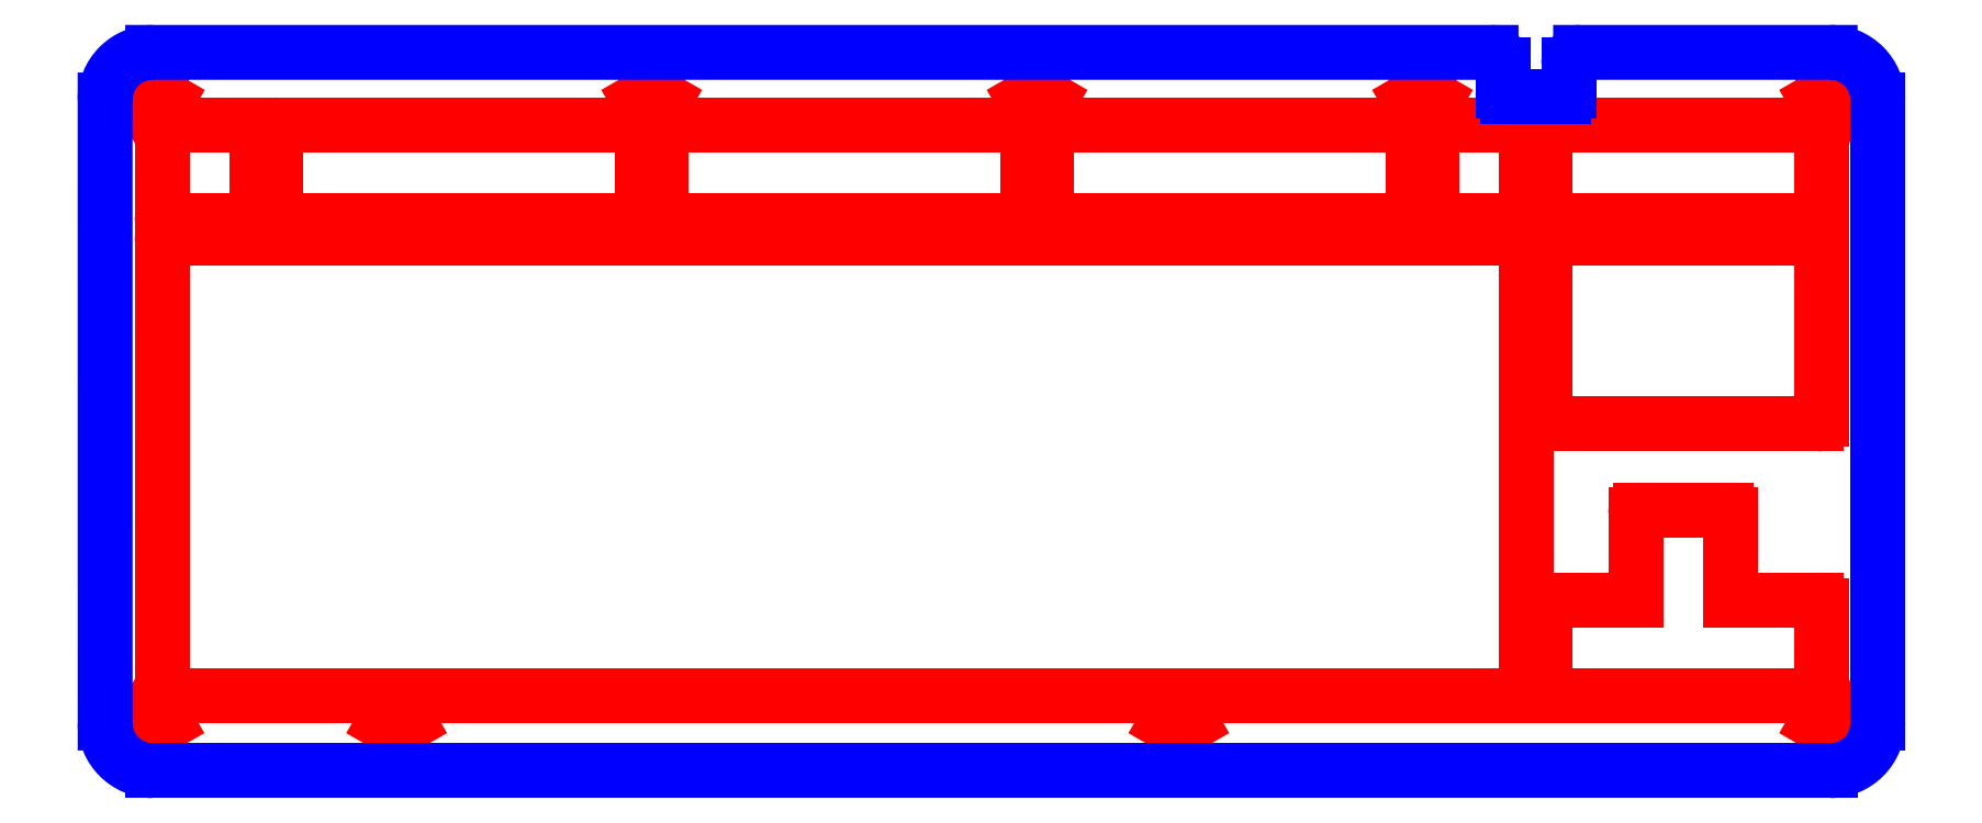
<metadata>
{"format":"dxf","ext":"dxf","renderer":"ezdxf+matplotlib","layout":"modelspace","background":"white","min_lineweight":24,"dpi":150}
</metadata>
<code>
0
SECTION
2
ENTITIES
0
LINE
8
CUTOUTS
10
91.91
20
67.84
30
0
11
93.27
21
65.49
31
0
0
LINE
8
CUTOUTS
10
93.27
20
65.49
30
0
11
91.91
21
63.14
31
0
0
LINE
8
CUTOUTS
10
91.91
20
63.14
30
0
11
89.2
21
63.14
31
0
0
LINE
8
CUTOUTS
10
89.2
20
63.14
30
0
11
87.84
21
65.49
31
0
0
LINE
8
CUTOUTS
10
87.84
20
65.49
30
0
11
89.2
21
67.84
31
0
0
LINE
8
CUTOUTS
10
89.2
20
67.84
30
0
11
91.91
21
67.84
31
0
0
ARC
8
CUTOUTS
10
173.4
20
-40.77
30
0
40
1
210
-0
220
0
230
1
50
0
51
90
0
LINE
8
CUTOUTS
10
155.3
20
-39.77
30
0
11
173.4
21
-39.77
31
0
0
LINE
8
CUTOUTS
10
155.3
20
-21.72
30
0
11
155.3
21
-39.77
31
0
0
ARC
8
CUTOUTS
10
154.3
20
-21.72
30
0
40
1
210
-0
220
0
230
1
50
0
51
90
0
LINE
8
CUTOUTS
10
136.3
20
-20.72
30
0
11
154.3
21
-20.72
31
0
0
ARC
8
CUTOUTS
10
136.3
20
-21.72
30
0
40
1
210
0
220
-0
230
1
50
90
51
180
0
LINE
8
CUTOUTS
10
135.3
20
-39.77
30
0
11
135.3
21
-21.72
31
0
0
LINE
8
CUTOUTS
10
117.3
20
-39.77
30
0
11
135.3
21
-39.77
31
0
0
ARC
8
CUTOUTS
10
117.3
20
-40.77
30
0
40
1
210
0
220
-0
230
1
50
90
51
180
0
LINE
8
CUTOUTS
10
116.3
20
-58.77
30
0
11
116.3
21
-40.77
31
0
0
ARC
8
CUTOUTS
10
117.3
20
-58.77
30
0
40
1
210
0
220
0
230
1
50
180
51
270
0
LINE
8
CUTOUTS
10
173.4
20
-59.77
30
0
11
117.3
21
-59.77
31
0
0
ARC
8
CUTOUTS
10
173.4
20
-58.77
30
0
40
1
210
0
220
0
230
1
50
-90
51
0
0
LINE
8
CUTOUTS
10
174.4
20
-40.77
30
0
11
174.4
21
-58.77
31
0
0
ARC
8
CUTOUTS
10
-149.4
20
41.25
30
0
40
1
210
0
220
0
230
1
50
180
51
270
0
LINE
8
CUTOUTS
10
-74.28
20
40.25
30
0
11
-149.4
21
40.25
31
0
0
ARC
8
CUTOUTS
10
-74.28
20
41.25
30
0
40
1
210
-0
220
0
230
1
50
-90
51
0
0
LINE
8
CUTOUTS
10
-73.28
20
59.25
30
0
11
-73.28
21
41.25
31
0
0
ARC
8
CUTOUTS
10
-74.28
20
59.25
30
0
40
1
210
0
220
0
230
1
50
0
51
90
0
LINE
8
CUTOUTS
10
-149.4
20
60.25
30
0
11
-74.28
21
60.25
31
0
0
ARC
8
CUTOUTS
10
-149.4
20
59.25
30
0
40
1
210
0
220
-0
230
1
50
90
51
180
0
LINE
8
CUTOUTS
10
-150.4
20
41.25
30
0
11
-150.4
21
59.25
31
0
0
LINE
8
CUTOUTS
10
-178.5
20
65.49
30
0
11
-177.2
21
67.84
31
0
0
LINE
8
CUTOUTS
10
-177.2
20
67.84
30
0
11
-174.5
21
67.84
31
0
0
LINE
8
CUTOUTS
10
-174.5
20
67.84
30
0
11
-173.1
21
65.49
31
0
0
LINE
8
CUTOUTS
10
-173.1
20
65.49
30
0
11
-174.5
21
63.14
31
0
0
LINE
8
CUTOUTS
10
-174.5
20
63.14
30
0
11
-177.2
21
63.14
31
0
0
LINE
8
CUTOUTS
10
-177.2
20
63.14
30
0
11
-178.5
21
65.49
31
0
0
ARC
8
CUTOUTS
10
-173.2
20
-58.77
30
0
40
1
210
0
220
0
230
1
50
180
51
270
0
LINE
8
CUTOUTS
10
111.5
20
-59.77
30
0
11
-173.2
21
-59.77
31
0
0
ARC
8
CUTOUTS
10
111.5
20
-58.77
30
0
40
1
210
-0
220
0
230
1
50
270
51
360
0
LINE
8
CUTOUTS
10
112.5
20
35.43
30
0
11
112.5
21
-58.77
31
0
0
ARC
8
CUTOUTS
10
111.5
20
35.43
30
0
40
1
210
0
220
-0
230
1
50
0
51
90
0
LINE
8
CUTOUTS
10
-173.2
20
36.43
30
0
11
111.5
21
36.43
31
0
0
ARC
8
CUTOUTS
10
-173.2
20
35.43
30
0
40
1
210
0
220
-0
230
1
50
90
51
180
0
LINE
8
CUTOUTS
10
-174.2
20
-58.77
30
0
11
-174.2
21
35.43
31
0
0
ARC
8
CUTOUTS
10
173.4
20
41.25
30
0
40
1
210
-0
220
0
230
1
50
270
51
360
0
LINE
8
CUTOUTS
10
174.4
20
59.25
30
0
11
174.4
21
41.25
31
0
0
ARC
8
CUTOUTS
10
173.4
20
59.25
30
0
40
1
210
-0
220
0
230
1
50
0
51
90
0
LINE
8
CUTOUTS
10
117.3
20
60.25
30
0
11
173.4
21
60.25
31
0
0
ARC
8
CUTOUTS
10
117.3
20
59.25
30
0
40
1
210
0
220
-0
230
1
50
90
51
180
0
LINE
8
CUTOUTS
10
116.3
20
41.25
30
0
11
116.3
21
59.25
31
0
0
ARC
8
CUTOUTS
10
117.3
20
41.25
30
0
40
1
210
0
220
0
230
1
50
180
51
270
0
LINE
8
CUTOUTS
10
173.4
20
40.25
30
0
11
117.3
21
40.25
31
0
0
ARC
8
CUTOUTS
10
93.46
20
59.25
30
0
40
1
210
0
220
-0
230
1
50
90
51
180
0
LINE
8
CUTOUTS
10
92.46
20
41.25
30
0
11
92.46
21
59.25
31
0
0
ARC
8
CUTOUTS
10
93.46
20
41.25
30
0
40
1
210
0
220
0
230
1
50
180
51
270
0
LINE
8
CUTOUTS
10
111.5
20
40.25
30
0
11
93.46
21
40.25
31
0
0
ARC
8
CUTOUTS
10
111.5
20
41.25
30
0
40
1
210
-0
220
0
230
1
50
270
51
360
0
LINE
8
CUTOUTS
10
112.5
20
59.25
30
0
11
112.5
21
41.25
31
0
0
ARC
8
CUTOUTS
10
111.5
20
59.25
30
0
40
1
210
0
220
-0
230
1
50
0
51
90
0
LINE
8
CUTOUTS
10
93.46
20
60.25
30
0
11
111.5
21
60.25
31
0
0
LINE
8
CUTOUTS
10
177.4
20
63.14
30
0
11
174.7
21
63.14
31
0
0
LINE
8
CUTOUTS
10
174.7
20
63.14
30
0
11
173.4
21
65.49
31
0
0
LINE
8
CUTOUTS
10
173.4
20
65.49
30
0
11
174.7
21
67.84
31
0
0
LINE
8
CUTOUTS
10
174.7
20
67.84
30
0
11
177.4
21
67.84
31
0
0
LINE
8
CUTOUTS
10
177.4
20
67.84
30
0
11
178.8
21
65.49
31
0
0
LINE
8
CUTOUTS
10
178.8
20
65.49
30
0
11
177.4
21
63.14
31
0
0
LINE
8
CUTOUTS
10
117.3
20
36.43
30
0
11
173.4
21
36.43
31
0
0
ARC
8
CUTOUTS
10
173.4
20
35.43
30
0
40
1
210
-0
220
0
230
1
50
0
51
90
0
LINE
8
CUTOUTS
10
174.4
20
35.43
30
0
11
174.4
21
-1.617
31
0
0
ARC
8
CUTOUTS
10
173.4
20
-1.617
30
0
40
1
210
0
220
0
230
1
50
-90
51
0
0
LINE
8
CUTOUTS
10
173.4
20
-2.617
30
0
11
117.3
21
-2.617
31
0
0
ARC
8
CUTOUTS
10
117.3
20
-1.617
30
0
40
1
210
0
220
0
230
1
50
180
51
270
0
LINE
8
CUTOUTS
10
116.3
20
-1.617
30
0
11
116.3
21
35.43
31
0
0
ARC
8
CUTOUTS
10
117.3
20
35.43
30
0
40
1
210
0
220
-0
230
1
50
90
51
180
0
LINE
8
CUTOUTS
10
177.4
20
-63.14
30
0
11
178.8
21
-65.49
31
0
0
LINE
8
CUTOUTS
10
178.8
20
-65.49
30
0
11
177.4
21
-67.84
31
0
0
LINE
8
CUTOUTS
10
177.4
20
-67.84
30
0
11
174.7
21
-67.84
31
0
0
LINE
8
CUTOUTS
10
174.7
20
-67.84
30
0
11
173.4
21
-65.49
31
0
0
LINE
8
CUTOUTS
10
173.4
20
-65.49
30
0
11
174.7
21
-63.14
31
0
0
LINE
8
CUTOUTS
10
174.7
20
-63.14
30
0
11
177.4
21
-63.14
31
0
0
LINE
8
CUTOUTS
10
-68.66
20
65.49
30
0
11
-70.02
21
63.14
31
0
0
LINE
8
CUTOUTS
10
-70.02
20
63.14
30
0
11
-72.73
21
63.14
31
0
0
LINE
8
CUTOUTS
10
-72.73
20
63.14
30
0
11
-74.09
21
65.49
31
0
0
LINE
8
CUTOUTS
10
-74.09
20
65.49
30
0
11
-72.73
21
67.84
31
0
0
LINE
8
CUTOUTS
10
-72.73
20
67.84
30
0
11
-70.02
21
67.84
31
0
0
LINE
8
CUTOUTS
10
-70.02
20
67.84
30
0
11
-68.66
21
65.49
31
0
0
LINE
8
CUTOUTS
10
-173.2
20
-65.49
30
0
11
-174.6
21
-67.84
31
0
0
LINE
8
CUTOUTS
10
-174.6
20
-67.84
30
0
11
-177.3
21
-67.84
31
0
0
LINE
8
CUTOUTS
10
-177.3
20
-67.84
30
0
11
-178.6
21
-65.49
31
0
0
LINE
8
CUTOUTS
10
-178.6
20
-65.49
30
0
11
-177.3
21
-63.14
31
0
0
LINE
8
CUTOUTS
10
-177.3
20
-63.14
30
0
11
-174.6
21
-63.14
31
0
0
LINE
8
CUTOUTS
10
-174.6
20
-63.14
30
0
11
-173.2
21
-65.49
31
0
0
LINE
8
CUTOUTS
10
88.65
20
59.25
30
0
11
88.65
21
41.25
31
0
0
ARC
8
CUTOUTS
10
87.65
20
41.25
30
0
40
1
210
0
220
0
230
1
50
-90
51
0
0
LINE
8
CUTOUTS
10
87.65
20
40.25
30
0
11
12.5
21
40.25
31
0
0
ARC
8
CUTOUTS
10
12.5
20
41.25
30
0
40
1
210
0
220
0
230
1
50
180
51
270
0
LINE
8
CUTOUTS
10
11.5
20
41.25
30
0
11
11.5
21
59.25
31
0
0
ARC
8
CUTOUTS
10
12.5
20
59.25
30
0
40
1
210
0
220
0
230
1
50
90
51
180
0
LINE
8
CUTOUTS
10
12.5
20
60.25
30
0
11
87.65
21
60.25
31
0
0
ARC
8
CUTOUTS
10
87.65
20
59.25
30
0
40
1
210
-0
220
0
230
1
50
0
51
90
0
LINE
8
CUTOUTS
10
38
20
-63.14
30
0
11
40.71
21
-63.14
31
0
0
LINE
8
CUTOUTS
10
40.71
20
-63.14
30
0
11
42.07
21
-65.49
31
0
0
LINE
8
CUTOUTS
10
42.07
20
-65.49
30
0
11
40.71
21
-67.84
31
0
0
LINE
8
CUTOUTS
10
40.71
20
-67.84
30
0
11
38
21
-67.84
31
0
0
LINE
8
CUTOUTS
10
38
20
-67.84
30
0
11
36.64
21
-65.49
31
0
0
LINE
8
CUTOUTS
10
36.64
20
-65.49
30
0
11
38
21
-63.14
31
0
0
ARC
8
CUTOUTS
10
-173.2
20
59.25
30
0
40
1
210
0
220
-0
230
1
50
90
51
180
0
LINE
8
CUTOUTS
10
-174.2
20
41.25
30
0
11
-174.2
21
59.25
31
0
0
ARC
8
CUTOUTS
10
-173.2
20
41.25
30
0
40
1
210
0
220
0
230
1
50
180
51
270
0
LINE
8
CUTOUTS
10
-155.2
20
40.25
30
0
11
-173.2
21
40.25
31
0
0
ARC
8
CUTOUTS
10
-155.2
20
41.25
30
0
40
1
210
-0
220
0
230
1
50
-90
51
0
0
LINE
8
CUTOUTS
10
-154.2
20
59.25
30
0
11
-154.2
21
41.25
31
0
0
ARC
8
CUTOUTS
10
-155.2
20
59.25
30
0
40
1
210
-0
220
0
230
1
50
0
51
90
0
LINE
8
CUTOUTS
10
-173.2
20
60.25
30
0
11
-155.2
21
60.25
31
0
0
LINE
8
CUTOUTS
10
8.233
20
63.14
30
0
11
6.877
21
65.49
31
0
0
LINE
8
CUTOUTS
10
6.877
20
65.49
30
0
11
8.233
21
67.84
31
0
0
LINE
8
CUTOUTS
10
8.233
20
67.84
30
0
11
10.95
21
67.84
31
0
0
LINE
8
CUTOUTS
10
10.95
20
67.84
30
0
11
12.3
21
65.49
31
0
0
LINE
8
CUTOUTS
10
12.3
20
65.49
30
0
11
10.95
21
63.14
31
0
0
LINE
8
CUTOUTS
10
10.95
20
63.14
30
0
11
8.233
21
63.14
31
0
0
LINE
8
CUTOUTS
10
7.684
20
59.25
30
0
11
7.684
21
41.25
31
0
0
ARC
8
CUTOUTS
10
6.684
20
41.25
30
0
40
1
210
0
220
0
230
1
50
-90
51
0
0
LINE
8
CUTOUTS
10
6.684
20
40.25
30
0
11
-68.47
21
40.25
31
0
0
ARC
8
CUTOUTS
10
-68.47
20
41.25
30
0
40
1
210
0
220
0
230
1
50
180
51
270
0
LINE
8
CUTOUTS
10
-69.47
20
41.25
30
0
11
-69.47
21
59.25
31
0
0
ARC
8
CUTOUTS
10
-68.47
20
59.25
30
0
40
1
210
0
220
-0
230
1
50
90
51
180
0
LINE
8
CUTOUTS
10
-68.47
20
60.25
30
0
11
6.684
21
60.25
31
0
0
ARC
8
CUTOUTS
10
6.684
20
59.25
30
0
40
1
210
0
220
0
230
1
50
0
51
90
0
LINE
8
CUTOUTS
10
-123.6
20
-63.14
30
0
11
-122.2
21
-65.49
31
0
0
LINE
8
CUTOUTS
10
-122.2
20
-65.49
30
0
11
-123.6
21
-67.84
31
0
0
LINE
8
CUTOUTS
10
-123.6
20
-67.84
30
0
11
-126.3
21
-67.84
31
0
0
LINE
8
CUTOUTS
10
-126.3
20
-67.84
30
0
11
-127.7
21
-65.49
31
0
0
LINE
8
CUTOUTS
10
-127.7
20
-65.49
30
0
11
-126.3
21
-63.14
31
0
0
LINE
8
CUTOUTS
10
-126.3
20
-63.14
30
0
11
-123.6
21
-63.14
31
0
0
ARC
8
PERIMETER
10
176.2
20
65.49
30
0
40
10
210
-0
220
0
230
1
50
0
51
90
0
LINE
8
PERIMETER
10
176.2
20
75.49
30
0
11
123.8
21
75.49
31
0
0
ARC
8
PERIMETER
10
123.8
20
72.99
30
0
40
2.5
210
0
220
0
230
1
50
90
51
180
0
LINE
8
PERIMETER
10
121.3
20
72.99
30
0
11
121.3
21
67.25
31
0
0
ARC
8
PERIMETER
10
120.3
20
67.25
30
0
40
1
210
-0
220
0
230
1
50
-90
51
8.932e-05
0
LINE
8
PERIMETER
10
120.3
20
66.25
30
0
11
108.5
21
66.25
31
0
0
ARC
8
PERIMETER
10
108.5
20
67.25
30
0
40
1
210
0
220
0
230
1
50
180
51
270
0
LINE
8
PERIMETER
10
107.5
20
67.25
30
0
11
107.5
21
72.99
31
0
0
ARC
8
PERIMETER
10
105
20
72.99
30
0
40
2.5
210
0
220
-0
230
1
50
0.0001515
51
90
0
LINE
8
PERIMETER
10
105
20
75.49
30
0
11
-176.2
21
75.49
31
0
0
ARC
8
PERIMETER
10
-176.2
20
65.49
30
0
40
10
210
0
220
0
230
1
50
90
51
180
0
LINE
8
PERIMETER
10
-186.2
20
65.49
30
0
11
-186.2
21
-65.49
31
0
0
ARC
8
PERIMETER
10
-176.2
20
-65.49
30
0
40
10
210
0
220
0
230
1
50
180
51
270
0
LINE
8
PERIMETER
10
-176.2
20
-75.49
30
0
11
176.2
21
-75.49
31
0
0
ARC
8
PERIMETER
10
176.2
20
-65.49
30
0
40
10
210
0
220
0
230
1
50
270
51
360
0
LINE
8
PERIMETER
10
186.2
20
-65.49
30
0
11
186.2
21
65.49
31
0
0
ENDSEC
0
EOF

</code>
